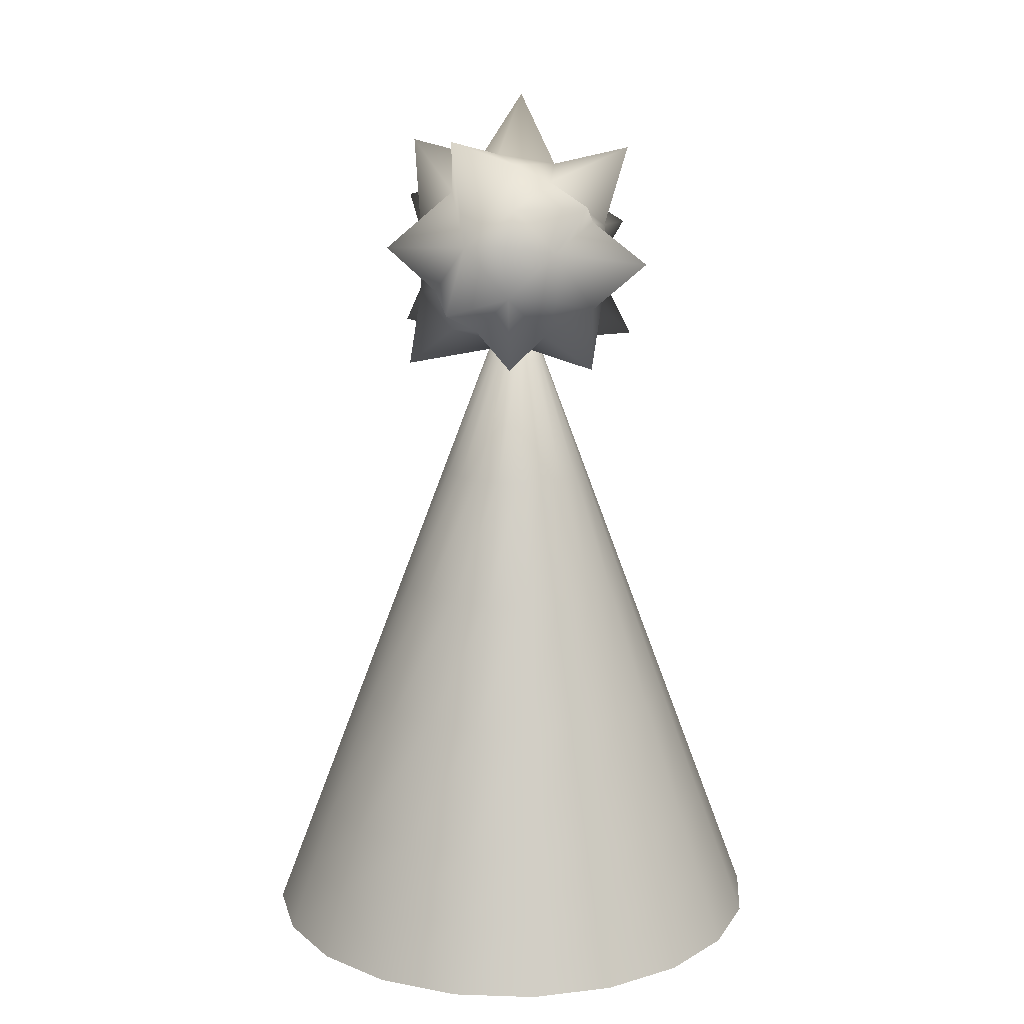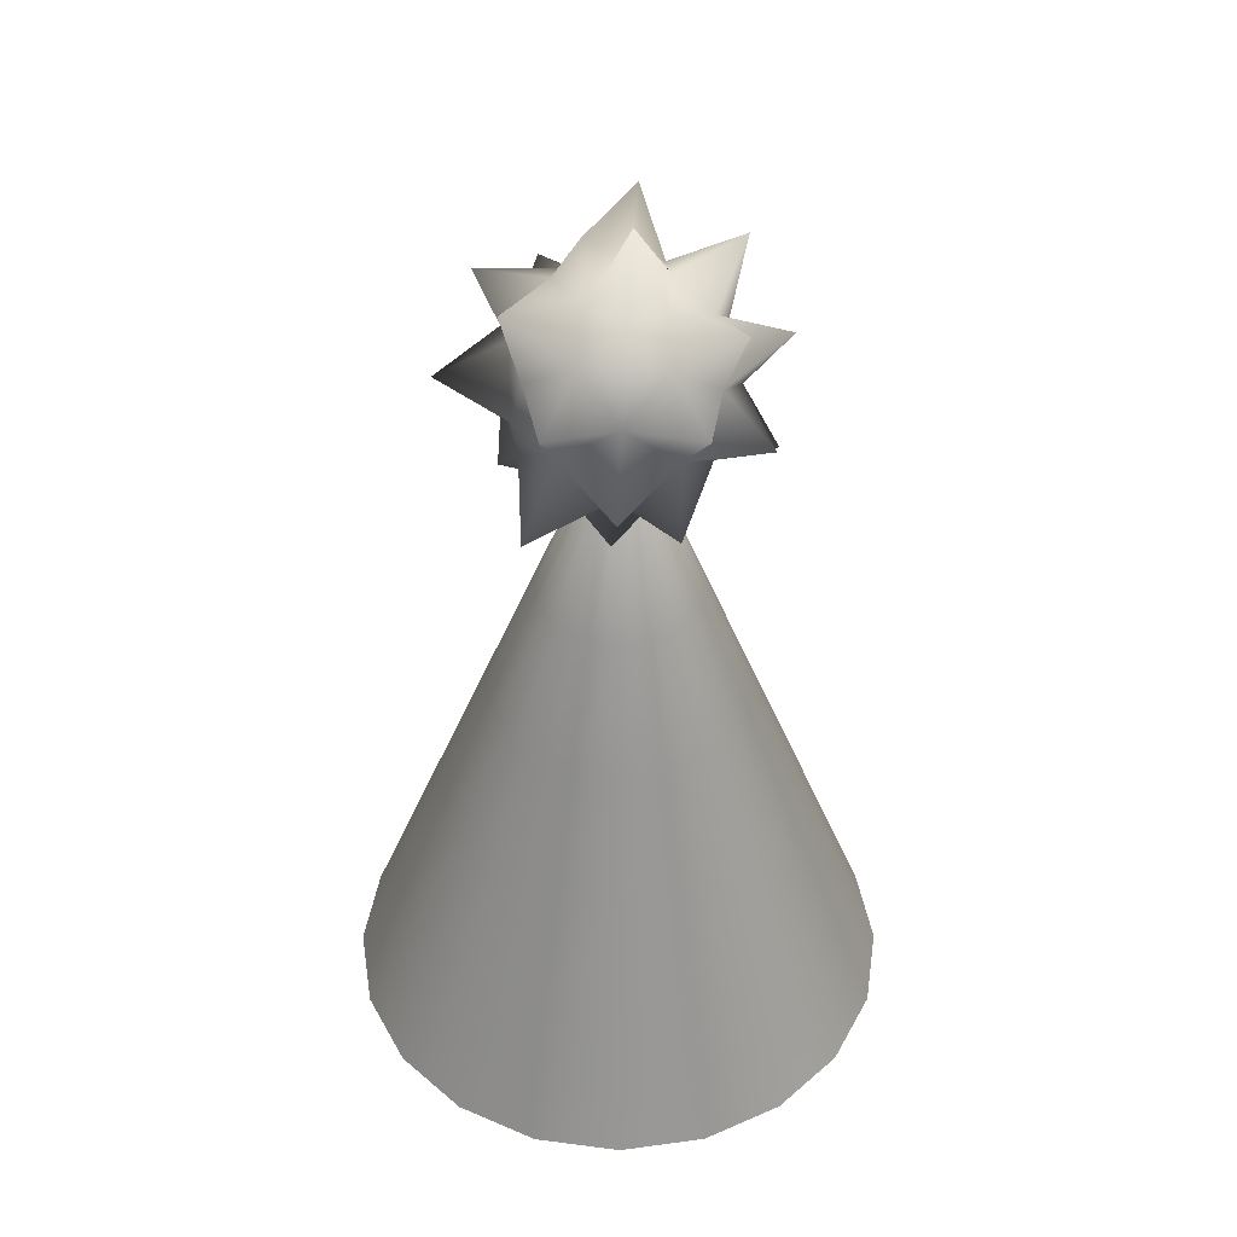
<metadata>
{"format":"obj","ext":"obj","renderer":"f3d","projection":"perspective","resolution":1024,"background":"white","views":[{"elev":15.3,"azim":31.2,"up":"+Y"},{"elev":42.9,"azim":179.8,"up":"+Y"}]}
</metadata>
<code>
g doodad_new_years_hat_2020
v 0.006118 0.4596 0.006475
v 0.0755 0.4473 0.008392
v 0.04822 0.4641 -0.02112
v 0.006118 0.4596 0.006475
v 0.02953 0.4602 -0.04008
v 0.004941 0.4395 -0.06078
v 0.0606 0.4889 -0.03305
v 0.05829 0.4599 -0.08425
v 0.02953 0.4602 -0.04008
v 0.006118 0.4596 0.006475
v 0.04055 0.4537 0.07075
v 0.04716 0.4733 0.03002
v 0.006118 0.4596 0.006475
v 0.04716 0.4733 0.03002
v 0.0755 0.4473 0.008392
v 0.07231 0.4919 0.001783
v 0.0606 0.4889 -0.03305
v 0.04822 0.4641 -0.02112
v 0.02953 0.4602 -0.04008
v 0.006118 0.4596 0.006475
v 0.05923 0.5009 0.03377
v 0.06269 0.5384 0.04141
v 0.03499 0.5049 0.06294
v 0.04055 0.4537 0.07075
v 0.05002 0.5476 0.09245
v 0.02991 0.5683 0.04627
v 0.06363 0.519 -0.04075
v 0.03721 0.5135 -0.06756
v 0.05829 0.4599 -0.08425
v 0.002345 0.4812 -0.06718
v 0.02953 0.4602 -0.04008
v 0.004941 0.4395 -0.06078
v 0.1124 0.5278 -0.007094
v 0.06525 0.556 -0.009552
v 0.08848 0.5732 0.04014
v 0.04013 0.5864 0.0112
v 0.02223 0.6 0.03225
v 0.05682 0.5498 -0.04307
v -0.02256 0.4587 -0.04071
v 0.006118 0.4596 0.006475
v 0.01922 0.5954 -0.03102
v -0.006284 0.6045 0.009229
v -0.01212 0.6176 0.06571
v -0.008181 0.6473 -0.02737
v 0.06839 0.6081 -0.05743
v -0.004907 0.5922 -0.04515
v -0.02962 0.594 -0.03164
v 0.02255 0.5727 -0.05861
v 0.04562 0.5465 -0.09409
v -0.001434 0.5421 -0.0772
v -0.003475 0.587 -0.0964
v -0.02954 0.5712 -0.05924
v 0.001381 0.5036 -0.1172
v -0.03646 0.5114 -0.06846
v -0.05211 0.5511 -0.1002
v -0.06106 0.5464 -0.04451
v -0.07483 0.5916 -0.05468
v -0.05655 0.579 -0.01553
v -0.03034 0.6005 -0.004569
v -0.03716 0.4595 -0.08105
v -0.05728 0.4855 -0.03449
v -0.0929 0.5115 -0.05927
v -0.07458 0.5216 -0.006331
v -0.04952 0.4659 0.003257
v -0.1039 0.5665 -0.01611
v -0.06653 0.5452 0.02542
v -0.09909 0.469 -0.00199
v -0.06231 0.4982 0.03288
v -0.07647 0.6133 0.01812
v -0.06611 0.4443 0.04358
v -0.02436 0.475 0.04757
v 0.001544 0.4769 0.05474
v 0.04055 0.4537 0.07075
v 0.03499 0.5049 0.06294
v -0.03419 0.5047 0.0555
v -0.02837 0.5783 0.03983
v 0.001305 0.4945 0.09543
v -0.002412 0.5409 0.06404
v 0.05002 0.5476 0.09245
v 0.02991 0.5683 0.04627
v 0.02223 0.6 0.03225
v -0.01212 0.6176 0.06571
v -0.006284 0.6045 0.009229
v -0.008181 0.6473 -0.02737
v -0.02962 0.594 -0.03164
v -0.06375 0.5376 0.07556
v 0.1812 0.0003286 0.05877
v 0.1728 0.04713 -0.0006305
v 0.1905 0.0003097 0
v 0.1643 0.04741 0.05268
v 0.1542 0.0003022 0.1118
v 0.1551 0.09396 -0.001261
v 0.1397 0.04761 0.1007
v 0.1121 0.0002335 0.1539
v 0.1473 0.09449 0.04659
v 0.1217 0.1824 -0.002452
v 0.1015 0.04773 0.1388
v 0.05904 0.0001296 0.1809
v 0.1156 0.1828 0.03517
v 0.08834 0.2708 -0.003642
v 0.1252 0.09493 0.08967
v 0.0534 0.04776 0.1633
v 0.0002239 0 0.1903
v 0.08386 0.2712 0.02374
v 0.05495 0.3592 -0.004833
v 0.0909 0.09524 0.1238
v 0.09819 0.1832 0.06902
v 0.05212 0.3596 0.01231
v 0.02157 0.4477 -0.006024
v 0.07117 0.2716 0.04837
v 0.07121 0.1835 0.09584
v 0.04776 0.09539 0.1457
v 0.0001028 0.04768 0.1718
v 0.02037 0.4479 0.0008868
v -0.001067 0.5076 -0.006831
v 0.04414 0.3599 0.02772
v 0.05152 0.2718 0.06787
v -0.0532 0.04751 0.1634
v -0.0586 -0.0001427 0.181
v -0.1117 -0.000284 0.154
v -1.843e-05 0.09536 0.1533
v 0.0373 0.1837 0.113
v 0.01712 0.4482 0.007067
v -0.1013 0.04727 0.139
v -0.1538 -0.0004102 0.112
v 0.03183 0.3601 0.0399
v 0.01215 0.4484 0.01194
v 0.005936 0.4485 0.01505
v -0.0009166 0.4485 0.01612
v -0.0478 0.09516 0.1458
v -0.1396 0.04697 0.1009
v -0.1809 -0.0005092 0.05898
v 0.02685 0.2719 0.08037
v 0.01639 0.3602 0.04771
v -0.000243 0.1837 0.119
v -0.09097 0.09482 0.1239
v -0.1642 0.04665 0.05288
v -0.1902 -0.0005711 0.0002249
v -0.0006921 0.3602 0.0504
v -0.0004675 0.2719 0.08469
v -0.03779 0.1835 0.1131
v -0.1253 0.09435 0.08982
v -0.1728 0.04633 -0.0004264
v -0.181 -0.0005899 -0.05855
v -0.02779 0.2718 0.0804
v -0.07172 0.1832 0.09592
v -0.1475 0.0938 0.04677
v -0.1644 0.04606 -0.0538
v -0.1539 -0.0005638 -0.1116
v -0.01778 0.3601 0.04773
v -0.05247 0.2716 0.06793
v -0.09873 0.1828 0.06914
v -0.1553 0.09324 -0.001078
v -0.14 0.04585 -0.102
v -0.1119 -0.000495 -0.1537
v -0.007771 0.4485 0.01506
v -0.03323 0.3599 0.03994
v -0.07214 0.2712 0.04846
v -0.1162 0.1823 0.0353
v -0.1479 0.09271 -0.04905
v -0.1018 0.04573 -0.1403
v -0.05881 -0.0003909 -0.1807
v -0.01398 0.4483 0.01195
v -0.04555 0.3597 0.02777
v -0.08486 0.2708 0.02384
v -0.1223 0.1818 -0.002308
v -0.126 0.09226 -0.09244
v -0.05357 0.0457 -0.1649
v 4.768e-09 -0.0002615 -0.1901
v -0.01896 0.4481 0.007089
v -0.05354 0.3593 0.01238
v -0.08937 0.2704 -0.003538
v -0.1166 0.1813 -0.04003
v -0.0917 0.09195 -0.127
v -9.677e-05 0.04578 -0.1734
v 0.05883 -0.0001189 -0.1808
v -0.02222 0.4478 0.0009119
v -0.0564 0.359 -0.004767
v -0.08518 0.27 -0.03101
v -0.09934 0.181 -0.07416
v -0.04834 0.0918 -0.1492
v 0.05339 0.04595 -0.165
v 0.1119 2.235e-05 -0.1538
v -0.02343 0.4476 -0.005997
v -0.05381 0.3586 -0.02199
v -0.02243 0.4473 -0.01297
v -0.0193 0.447 -0.01932
v -0.01433 0.4468 -0.02441
v -0.07266 0.2696 -0.05588
v -0.04598 0.3583 -0.0376
v -0.07236 0.1807 -0.1013
v -0.03367 0.3581 -0.05004
v -0.05301 0.2694 -0.07568
v -0.03825 0.1805 -0.1188
v -0.02816 0.2692 -0.08842
v -0.01808 0.358 -0.05806
v -0.0001936 0.09182 -0.1568
v -0.0003799 0.1805 -0.1248
v 0.04796 0.09202 -0.1492
v -0.0005662 0.2692 -0.09283
v -0.007993 0.4467 -0.02769
v -0.0007525 0.358 -0.06083
v 0.0375 0.1807 -0.1188
v 0.1016 0.0462 -0.1404
v 0.154 0.0001487 -0.1118
v 0.09135 0.09237 -0.1271
v 0.1399 0.0465 -0.1022
v 0.1811 0.0002477 -0.05876
v 0.02704 0.2694 -0.08846
v -0.0009388 0.4467 -0.02882
v 0.07163 0.181 -0.1014
v 0.1644 0.04682 -0.05399
v 0.1905 0.0003097 0
v 0.1728 0.04713 -0.0006305
v 0.1257 0.09285 -0.09259
v 0.1477 0.09339 -0.04923
v 0.1551 0.09396 -0.001261
v 0.01658 0.3581 -0.05808
v 0.0519 0.2696 -0.07574
v 0.09864 0.1814 -0.07428
v 0.1159 0.1819 -0.04017
v 0.1217 0.1824 -0.002452
v 0.006117 0.4467 -0.0277
v 0.07157 0.27 -0.05597
v 0.08411 0.2704 -0.03111
v 0.08834 0.2708 -0.003642
v 0.03218 0.3583 -0.05008
v 0.05234 0.3589 -0.02206
v 0.05495 0.3592 -0.004833
v 0.0445 0.3585 -0.03766
v 0.01245 0.4469 -0.02442
v 0.01743 0.4471 -0.01935
v 0.02057 0.4474 -0.013
v 0.02157 0.4477 -0.006024
v 0.0002239 0 0.1903
v -0.05361 0.03239 0.1654
v -0.0586 -0.0001427 0.181
v 0.0001391 0.03252 0.1739
v -0.04863 0.06493 0.1498
v 5.415e-05 0.06505 0.1575
v -0.03866 0.13 0.1185
v -0.0001156 0.1301 0.1246
v -0.0006777 0.3404 -0.005394
v 0.03842 0.1302 0.1185
v -0.0001156 0.1301 0.1246
v 0.04873 0.06515 0.1497
v 5.415e-05 0.06505 0.1575
v 0.05388 0.03264 0.1653
v 0.0001391 0.03252 0.1739
v 0.05904 0.0001296 0.1809
v 0.0002239 0 0.1903
v 0.07317 0.1302 0.1008
v 0.03842 0.1302 0.1185
v 0.09263 0.06524 0.1273
v 0.04873 0.06515 0.1497
v 0.1024 0.03274 0.1406
v 0.05388 0.03264 0.1653
v 0.1121 0.0002335 0.1539
v 0.05904 0.0001296 0.1809
v 0.1007 0.1303 0.0732
v 0.07317 0.1302 0.1008
v 0.1275 0.0653 0.0925
v 0.09263 0.06524 0.1273
v 0.1408 0.0328 0.1022
v 0.1024 0.03274 0.1406
v 0.1542 0.0003022 0.1118
v 0.1121 0.0002335 0.1539
v 0.1184 0.1303 0.03846
v 0.1007 0.1303 0.0732
v 0.1498 0.06532 0.04861
v 0.1275 0.0653 0.0925
v 0.1655 0.03282 0.05369
v 0.1408 0.0328 0.1022
v 0.1812 0.0003286 0.05877
v 0.1542 0.0003022 0.1118
v 0.1245 0.1303 -4.397e-05
v 0.1184 0.1303 0.03846
v 0.1575 0.0653 -2.2e-05
v 0.1498 0.06532 0.04861
v 0.174 0.03281 -1.099e-05
v 0.1655 0.03282 0.05369
v 0.1905 0.0003097 0
v 0.1812 0.0003286 0.05877
v 0.1184 0.1303 -0.03854
v 0.1245 0.1303 -4.397e-05
v 0.1497 0.06525 -0.04865
v 0.1575 0.0653 -2.2e-05
v 0.1654 0.03275 -0.0537
v 0.174 0.03281 -1.099e-05
v 0.1811 0.0002477 -0.05876
v 0.1905 0.0003097 0
v 0.1007 0.1302 -0.07326
v 0.1184 0.1303 -0.03854
v 0.1273 0.06517 -0.09251
v 0.1497 0.06525 -0.04865
v 0.1407 0.03266 -0.1021
v 0.1654 0.03275 -0.0537
v 0.154 0.0001487 -0.1118
v 0.1811 0.0002477 -0.05876
v 0.07305 0.1301 -0.1008
v 0.1007 0.1302 -0.07326
v 0.09248 0.06506 -0.1273
v 0.1273 0.06517 -0.09251
v 0.1022 0.03254 -0.1406
v 0.1407 0.03266 -0.1021
v 0.1119 2.235e-05 -0.1538
v 0.154 0.0001487 -0.1118
v 0.03828 0.13 -0.1185
v 0.07305 0.1301 -0.1008
v 0.04855 0.06495 -0.1496
v 0.09248 0.06506 -0.1273
v 0.05369 0.03241 -0.1652
v 0.1022 0.03254 -0.1406
v 0.05883 -0.0001189 -0.1808
v 0.1119 2.235e-05 -0.1538
v -0.0002625 0.1299 -0.1246
v 0.03828 0.13 -0.1185
v -0.0001312 0.06483 -0.1573
v 0.04855 0.06495 -0.1496
v -6.562e-05 0.03228 -0.1737
v 0.05369 0.03241 -0.1652
v 4.768e-09 -0.0002615 -0.1901
v 0.05883 -0.0001189 -0.1808
v -0.0388 0.1298 -0.1184
v -0.0002625 0.1299 -0.1246
v -0.0488 0.06472 -0.1496
v -0.0001312 0.06483 -0.1573
v -0.05381 0.03217 -0.1651
v -6.562e-05 0.03228 -0.1737
v -0.05881 -0.0003909 -0.1807
v 4.768e-09 -0.0002615 -0.1901
v -0.07355 0.1298 -0.1007
v -0.0388 0.1298 -0.1184
v -0.0927 0.06464 -0.1272
v -0.0488 0.06472 -0.1496
v -0.1023 0.03207 -0.1404
v -0.05381 0.03217 -0.1651
v -0.1119 -0.000495 -0.1537
v -0.05881 -0.0003909 -0.1807
v -0.1011 0.1297 -0.07314
v -0.07355 0.1298 -0.1007
v -0.1275 0.06458 -0.09236
v -0.0927 0.06464 -0.1272
v -0.1407 0.03201 -0.102
v -0.1023 0.03207 -0.1404
v -0.1539 -0.0005638 -0.1116
v -0.1119 -0.000495 -0.1537
v -0.1188 0.1297 -0.0384
v -0.1011 0.1297 -0.07314
v -0.1499 0.06456 -0.04847
v -0.1275 0.06458 -0.09236
v -0.1654 0.03198 -0.05351
v -0.1407 0.03201 -0.102
v -0.181 -0.0005899 -0.05855
v -0.1539 -0.0005638 -0.1116
v -0.1249 0.1297 0.0001034
v -0.1188 0.1297 -0.0384
v -0.1576 0.06457 0.0001642
v -0.1499 0.06456 -0.04847
v -0.1739 0.032 0.0001945
v -0.1654 0.03198 -0.05351
v -0.181 -0.0005899 -0.05855
v -0.1902 -0.0005711 0.0002249
v -0.1188 0.1298 0.0386
v -0.1249 0.1297 0.0001034
v -0.1498 0.06462 0.04879
v -0.1576 0.06457 0.0001642
v -0.1654 0.03206 0.05389
v -0.1739 0.032 0.0001945
v -0.1809 -0.0005092 0.05898
v -0.1902 -0.0005711 0.0002249
v -0.101 0.1298 0.07332
v -0.1188 0.1298 0.0386
v -0.1274 0.06471 0.09265
v -0.1498 0.06462 0.04879
v -0.1406 0.03215 0.1023
v -0.1654 0.03206 0.05389
v -0.1538 -0.0004102 0.112
v -0.1809 -0.0005092 0.05898
v -0.07343 0.1299 0.1009
v -0.101 0.1298 0.07332
v -0.09255 0.06481 0.1274
v -0.1274 0.06471 0.09265
v -0.1021 0.03226 0.1407
v -0.1406 0.03215 0.1023
v -0.1117 -0.000284 0.154
v -0.1538 -0.0004102 0.112
v -0.03866 0.13 0.1185
v -0.07343 0.1299 0.1009
v -0.04863 0.06493 0.1498
v -0.09255 0.06481 0.1274
v -0.05361 0.03239 0.1654
v -0.1021 0.03226 0.1407
v -0.0586 -0.0001427 0.181
v -0.1117 -0.000284 0.154
g doodad_new_years_hat_2020_0
f 3 2 1
f 6 5 4
f 9 8 7
f 12 11 10
f 15 14 13
f 15 16 14
f 17 16 15
f 18 17 15
f 19 17 18
f 19 18 20
f 16 21 14
f 16 22 21
f 14 21 23
f 21 22 23
f 14 23 24
f 22 25 23
f 22 26 25
f 17 27 16
f 28 27 17
f 17 29 28
f 30 28 29
f 30 29 31
f 32 30 31
f 16 33 22
f 27 33 16
f 22 33 34
f 27 34 33
f 22 35 26
f 34 35 22
f 26 35 36
f 34 36 35
f 36 37 26
f 27 38 34
f 28 38 27
f 38 36 34
f 39 30 32
f 39 32 40
f 36 41 37
f 41 42 37
f 37 42 43
f 41 44 42
f 38 45 36
f 45 41 36
f 41 46 44
f 46 47 44
f 48 41 45
f 48 45 38
f 48 46 41
f 38 49 48
f 50 48 49
f 28 49 38
f 50 49 28
f 48 51 46
f 50 51 48
f 52 46 51
f 47 46 52
f 52 51 50
f 53 50 28
f 54 50 53
f 30 53 28
f 54 53 30
f 50 55 52
f 54 55 50
f 56 52 55
f 56 55 54
f 57 47 52
f 56 57 52
f 58 47 57
f 58 57 56
f 58 59 47
f 30 60 54
f 39 60 30
f 61 54 60
f 61 60 39
f 62 56 54
f 61 62 54
f 63 56 62
f 63 62 61
f 39 64 61
f 40 64 39
f 56 65 58
f 63 65 56
f 66 58 65
f 66 65 63
f 61 67 63
f 64 67 61
f 68 63 67
f 68 67 64
f 68 66 63
f 58 69 59
f 66 69 58
f 40 70 64
f 64 70 68
f 71 70 40
f 71 68 70
f 72 71 40
f 40 73 72
f 72 73 74
f 71 75 68
f 72 75 71
f 75 66 68
f 76 69 66
f 76 59 69
f 74 77 72
f 72 77 75
f 74 78 77
f 75 77 78
f 74 79 78
f 79 80 78
f 80 81 78
f 81 82 78
f 78 82 76
f 82 83 76
f 83 59 76
f 59 83 84
f 85 59 84
f 75 86 66
f 78 86 75
f 78 76 86
f 66 86 76
f 89 88 87
f 88 90 87
f 87 90 91
f 90 88 92
f 90 93 91
f 91 93 94
f 95 90 92
f 93 90 95
f 95 92 96
f 93 97 94
f 94 97 98
f 99 95 96
f 99 96 100
f 101 93 95
f 97 93 101
f 101 95 99
f 97 102 98
f 98 102 103
f 104 99 100
f 104 100 105
f 106 97 101
f 102 97 106
f 107 101 99
f 107 99 104
f 106 101 107
f 108 104 105
f 108 105 109
f 110 107 104
f 110 104 108
f 111 106 107
f 111 107 110
f 112 102 106
f 112 106 111
f 102 113 103
f 102 112 113
f 114 108 109
f 114 109 115
f 116 110 108
f 116 108 114
f 117 111 110
f 117 110 116
f 103 113 118
f 119 103 118
f 119 118 120
f 112 121 113
f 118 113 121
f 122 112 111
f 122 111 117
f 112 122 121
f 123 114 115
f 123 116 114
f 118 124 120
f 120 124 125
f 126 117 116
f 126 116 123
f 127 123 115
f 127 126 123
f 128 127 115
f 128 115 129
f 130 118 121
f 124 118 130
f 124 131 125
f 125 131 132
f 133 117 126
f 133 122 117
f 134 126 127
f 128 134 127
f 134 133 126
f 122 135 121
f 122 133 135
f 130 121 135
f 136 124 130
f 131 124 136
f 131 137 132
f 132 137 138
f 134 128 139
f 128 129 139
f 133 134 140
f 133 140 135
f 134 139 140
f 141 130 135
f 141 135 140
f 136 130 141
f 142 131 136
f 137 131 142
f 137 143 138
f 138 143 144
f 145 140 139
f 145 141 140
f 146 136 141
f 142 136 146
f 146 141 145
f 147 137 142
f 143 137 147
f 143 148 144
f 144 148 149
f 150 145 139
f 150 139 129
f 151 146 145
f 151 145 150
f 152 142 146
f 147 142 152
f 152 146 151
f 153 143 147
f 148 143 153
f 148 154 149
f 149 154 155
f 156 150 129
f 156 129 115
f 157 151 150
f 157 150 156
f 158 152 151
f 158 151 157
f 159 147 152
f 153 147 159
f 159 152 158
f 160 148 153
f 154 148 160
f 154 161 155
f 155 161 162
f 163 157 156
f 163 156 115
f 164 158 157
f 164 157 163
f 165 159 158
f 165 158 164
f 166 153 159
f 160 153 166
f 166 159 165
f 167 154 160
f 161 154 167
f 161 168 162
f 162 168 169
f 170 164 163
f 170 163 115
f 171 165 164
f 171 164 170
f 172 166 165
f 172 165 171
f 173 160 166
f 167 160 173
f 173 166 172
f 174 161 167
f 168 161 174
f 168 175 169
f 169 175 176
f 177 171 170
f 177 170 115
f 178 172 171
f 178 171 177
f 179 173 172
f 179 172 178
f 180 167 173
f 174 167 180
f 180 173 179
f 181 168 174
f 175 168 181
f 175 182 176
f 176 182 183
f 184 178 177
f 184 177 115
f 185 179 178
f 185 178 184
f 186 184 115
f 186 185 184
f 187 186 115
f 188 187 115
f 189 179 185
f 189 180 179
f 190 185 186
f 187 190 186
f 190 189 185
f 191 180 189
f 191 174 180
f 181 174 191
f 192 190 187
f 188 192 187
f 193 189 190
f 193 191 189
f 192 193 190
f 194 181 191
f 194 191 193
f 195 193 192
f 195 194 193
f 196 192 188
f 196 195 192
f 197 181 194
f 197 175 181
f 182 175 197
f 198 194 195
f 198 197 194
f 199 182 197
f 199 197 198
f 200 198 195
f 200 195 196
f 201 196 188
f 201 188 115
f 202 196 201
f 202 200 196
f 203 198 200
f 203 199 198
f 204 182 199
f 182 204 183
f 183 204 205
f 206 204 199
f 206 199 203
f 204 207 205
f 207 204 206
f 205 207 208
f 209 203 200
f 209 200 202
f 210 202 201
f 210 201 115
f 211 206 203
f 211 203 209
f 207 212 208
f 208 212 213
f 212 214 213
f 215 207 206
f 212 207 215
f 215 206 211
f 214 212 216
f 216 212 215
f 217 214 216
f 218 202 210
f 218 209 202
f 219 211 209
f 219 209 218
f 220 215 211
f 216 215 220
f 220 211 219
f 217 216 221
f 221 216 220
f 222 217 221
f 223 218 210
f 223 210 115
f 224 220 219
f 221 220 224
f 222 221 225
f 225 221 224
f 226 222 225
f 227 219 218
f 227 218 223
f 224 219 227
f 226 225 228
f 229 226 228
f 225 224 230
f 230 224 227
f 228 225 230
f 231 227 223
f 230 227 231
f 231 223 115
f 232 230 231
f 228 230 232
f 232 231 115
f 229 228 233
f 233 228 232
f 233 232 115
f 234 229 233
f 234 233 115
f 237 236 235
f 236 238 235
f 236 239 238
f 239 240 238
f 239 241 240
f 241 242 240
f 241 243 242
f 245 243 244
f 245 244 246
f 247 245 246
f 247 246 248
f 249 247 248
f 249 248 250
f 251 249 250
f 253 243 252
f 253 252 254
f 255 253 254
f 255 254 256
f 257 255 256
f 257 256 258
f 259 257 258
f 261 243 260
f 261 260 262
f 263 261 262
f 263 262 264
f 265 263 264
f 265 264 266
f 267 265 266
f 269 243 268
f 269 268 270
f 271 269 270
f 271 270 272
f 273 271 272
f 273 272 274
f 275 273 274
f 277 243 276
f 277 276 278
f 279 277 278
f 279 278 280
f 281 279 280
f 281 280 282
f 283 281 282
f 285 243 284
f 285 284 286
f 287 285 286
f 287 286 288
f 289 287 288
f 289 288 290
f 291 289 290
f 293 243 292
f 293 292 294
f 295 293 294
f 295 294 296
f 297 295 296
f 297 296 298
f 299 297 298
f 301 243 300
f 301 300 302
f 303 301 302
f 303 302 304
f 305 303 304
f 305 304 306
f 307 305 306
f 309 243 308
f 309 308 310
f 311 309 310
f 311 310 312
f 313 311 312
f 313 312 314
f 315 313 314
f 317 243 316
f 317 316 318
f 319 317 318
f 319 318 320
f 321 319 320
f 321 320 322
f 323 321 322
f 325 243 324
f 325 324 326
f 327 325 326
f 327 326 328
f 329 327 328
f 329 328 330
f 331 329 330
f 333 243 332
f 333 332 334
f 335 333 334
f 335 334 336
f 337 335 336
f 337 336 338
f 339 337 338
f 341 243 340
f 341 340 342
f 343 341 342
f 343 342 344
f 345 343 344
f 345 344 346
f 347 345 346
f 349 243 348
f 349 348 350
f 351 349 350
f 351 350 352
f 353 351 352
f 353 352 354
f 355 353 354
f 357 243 356
f 357 356 358
f 359 357 358
f 359 358 360
f 361 359 360
f 362 361 360
f 363 362 360
f 365 243 364
f 365 364 366
f 367 365 366
f 367 366 368
f 369 367 368
f 369 368 370
f 371 369 370
f 373 243 372
f 373 372 374
f 375 373 374
f 375 374 376
f 377 375 376
f 377 376 378
f 379 377 378
f 381 243 380
f 381 380 382
f 383 381 382
f 383 382 384
f 385 383 384
f 385 384 386
f 387 385 386
f 389 243 388
f 389 388 390
f 391 389 390
f 391 390 392
f 393 391 392
f 393 392 394
f 395 393 394

</code>
